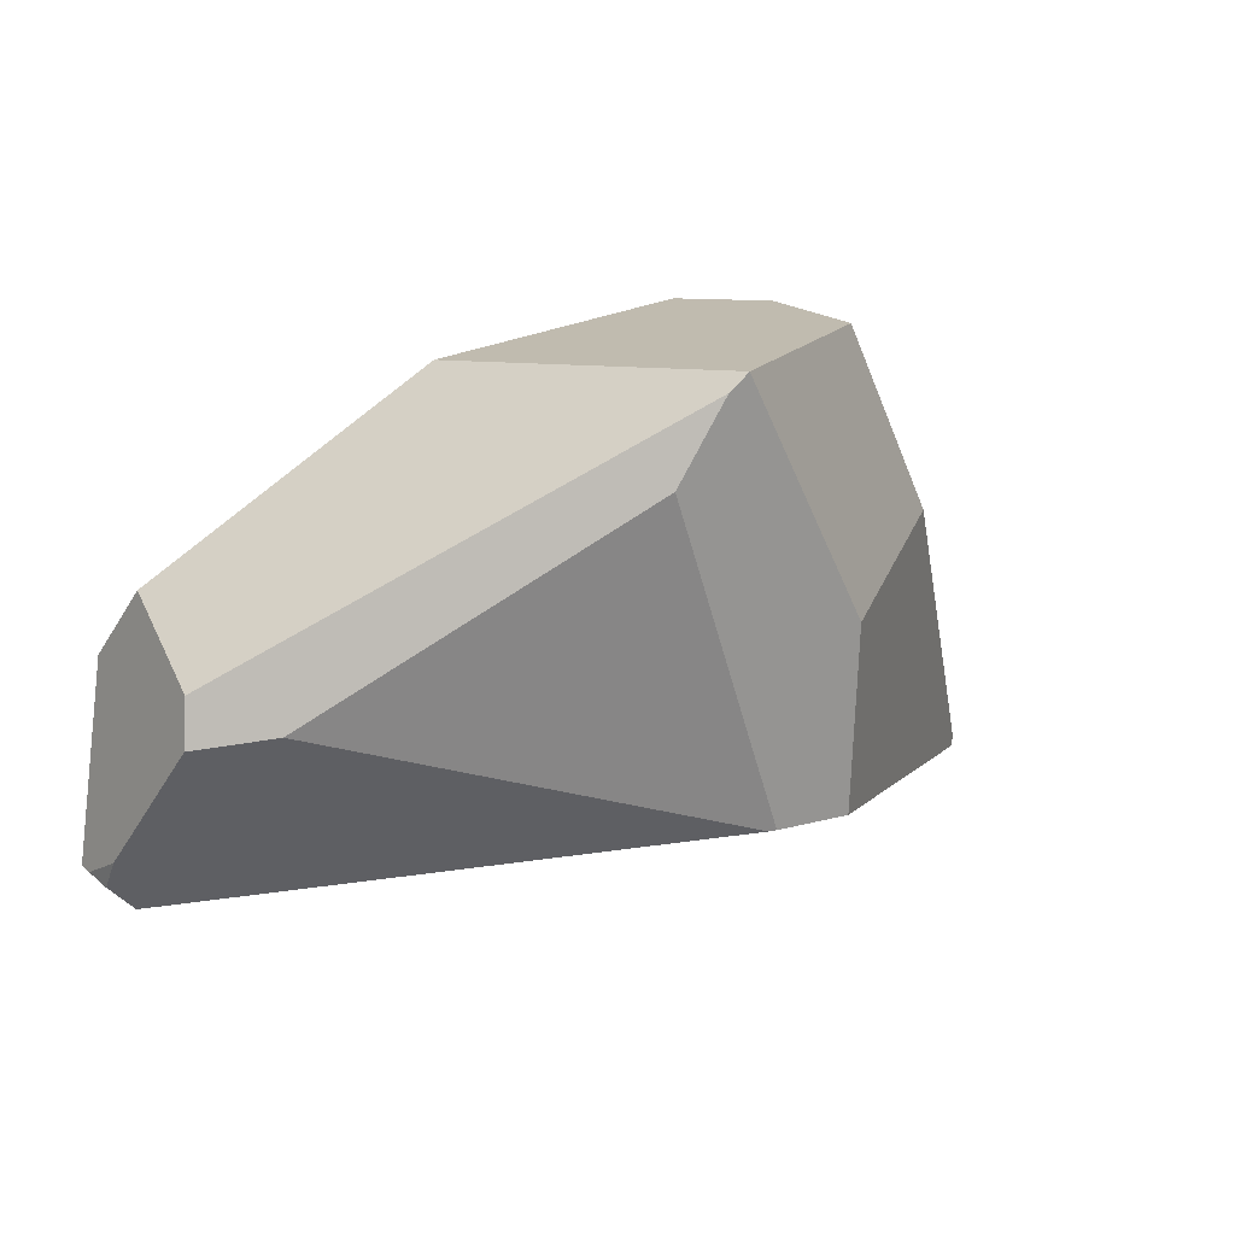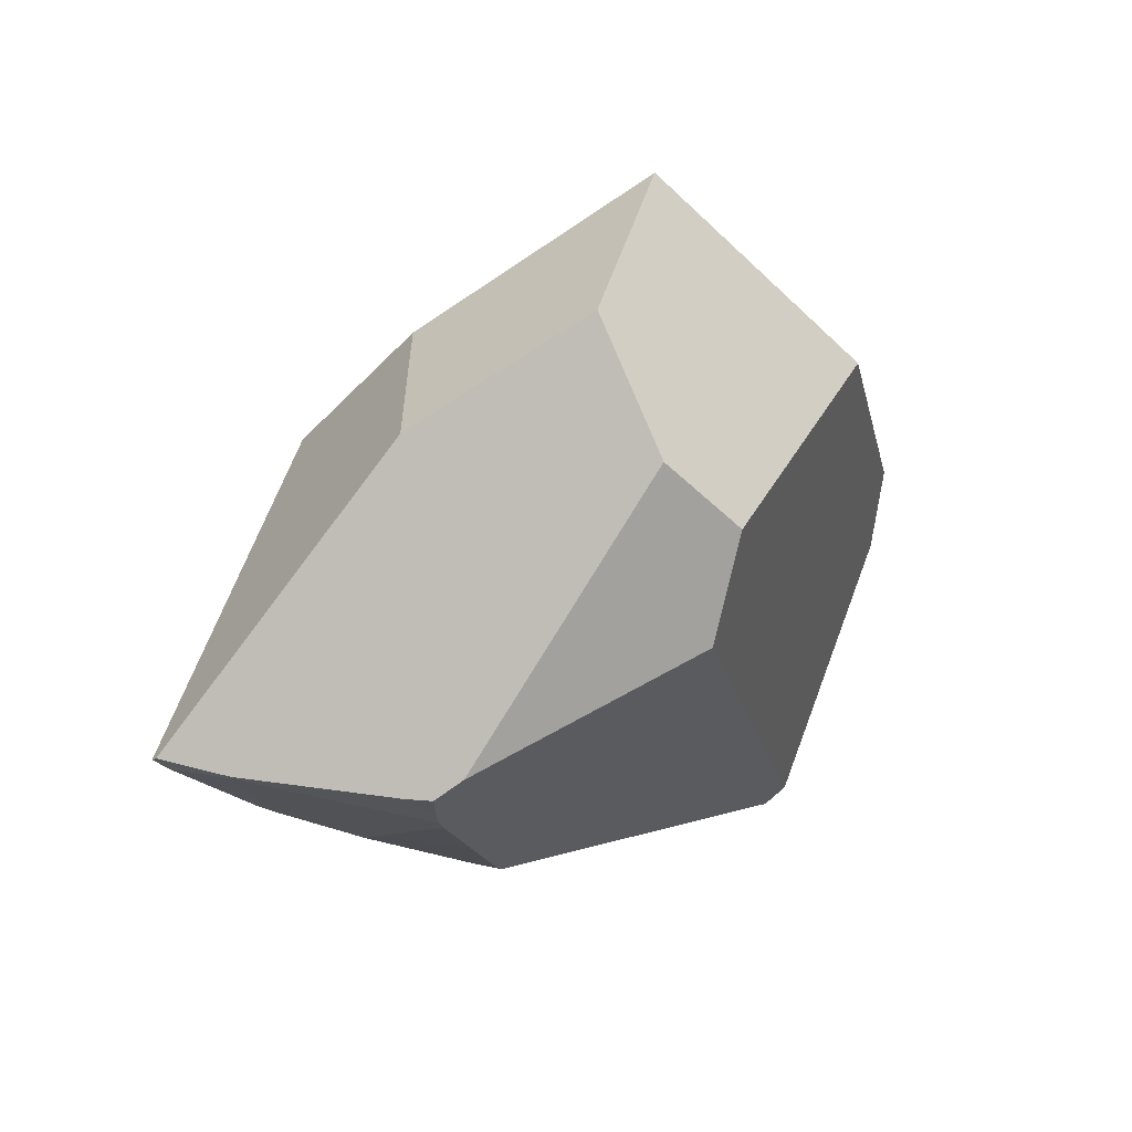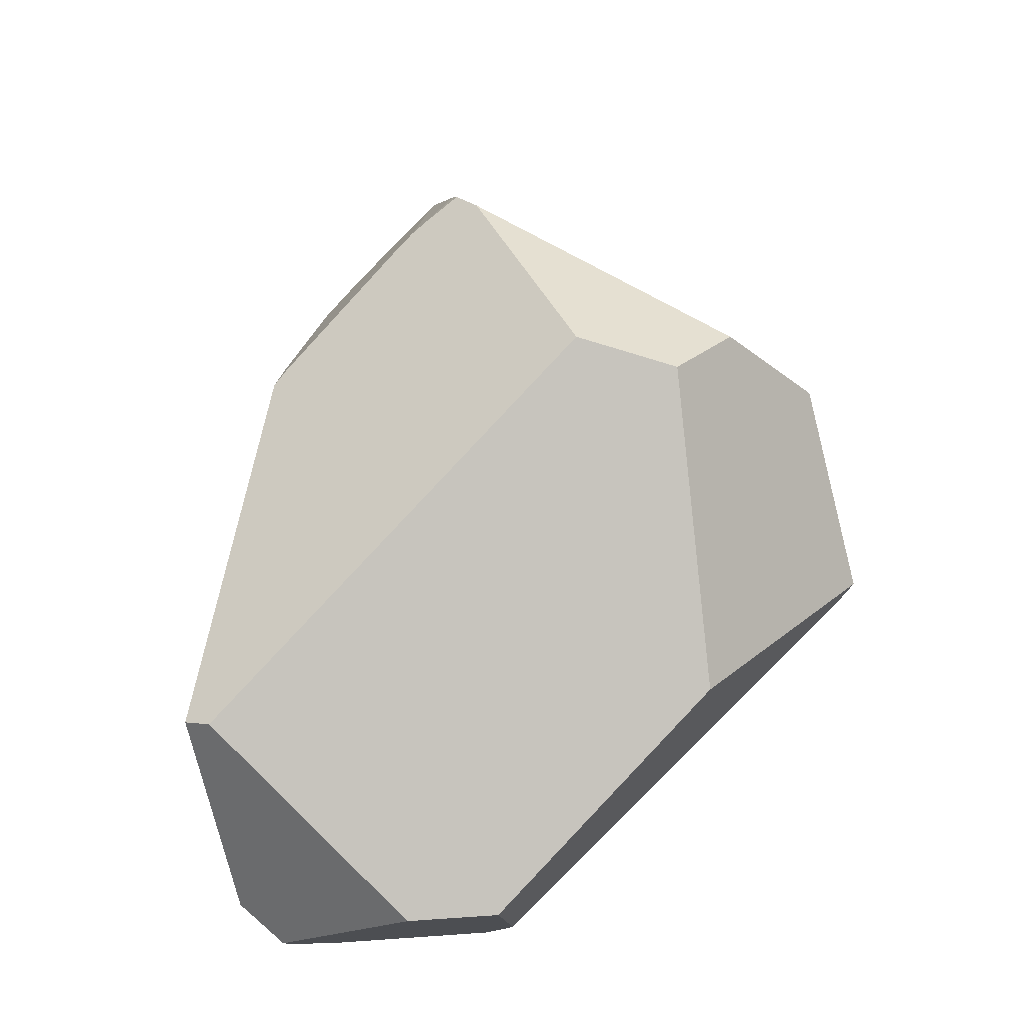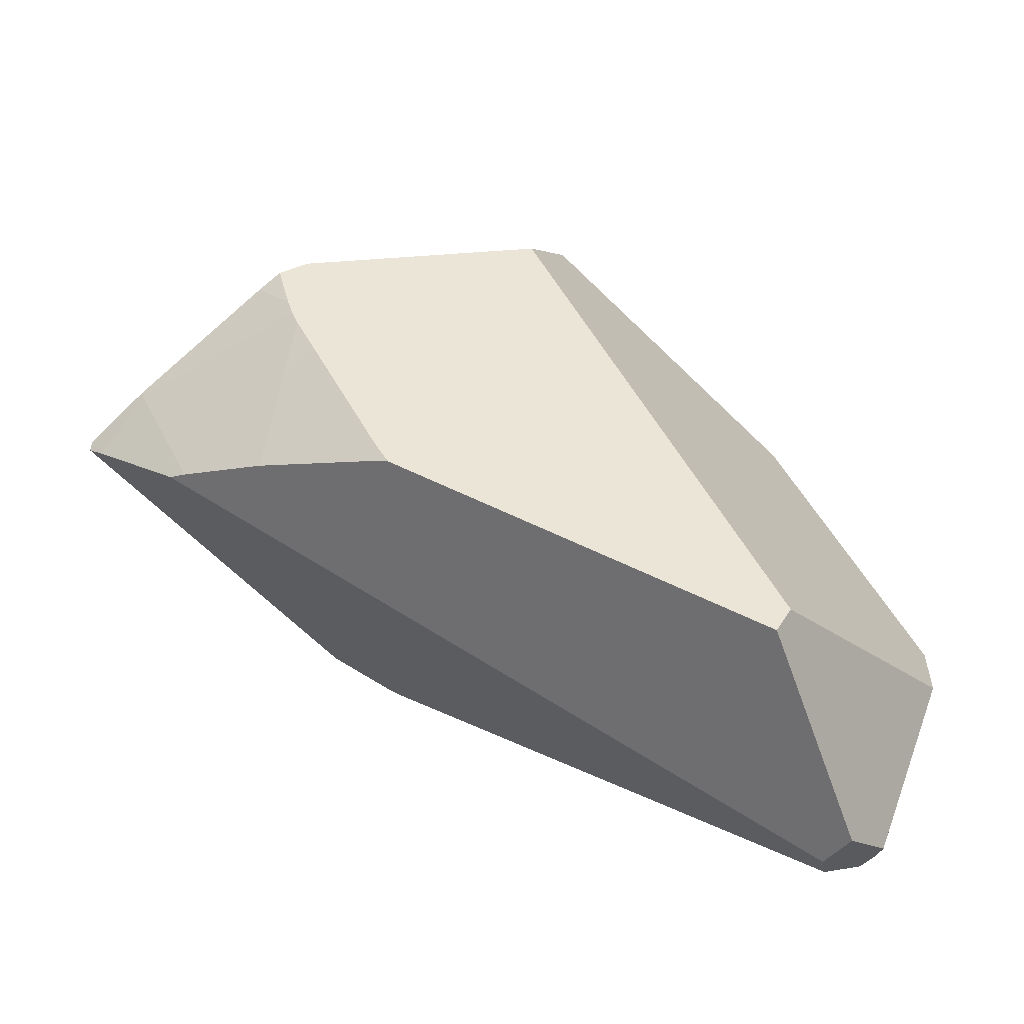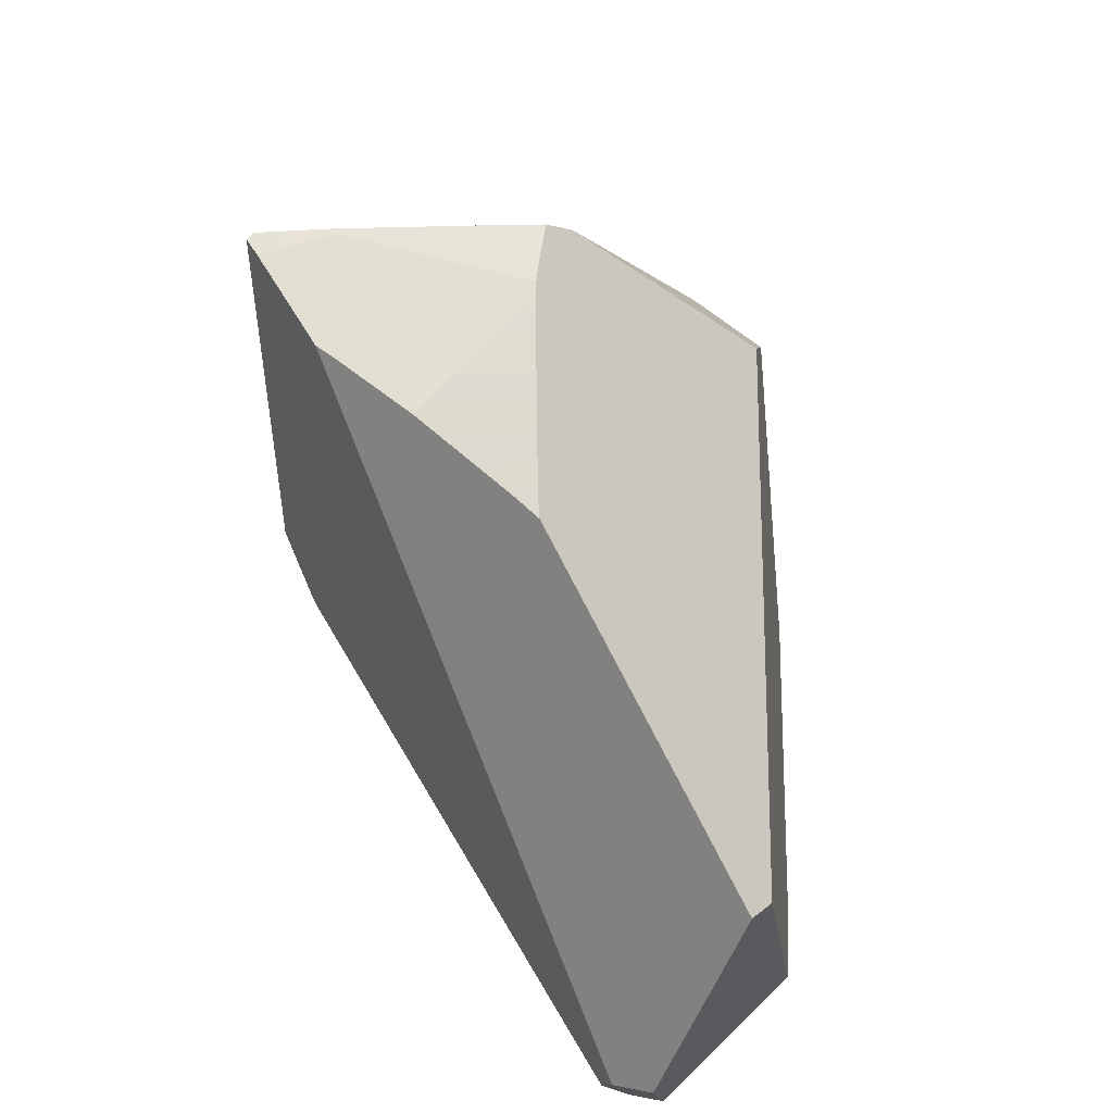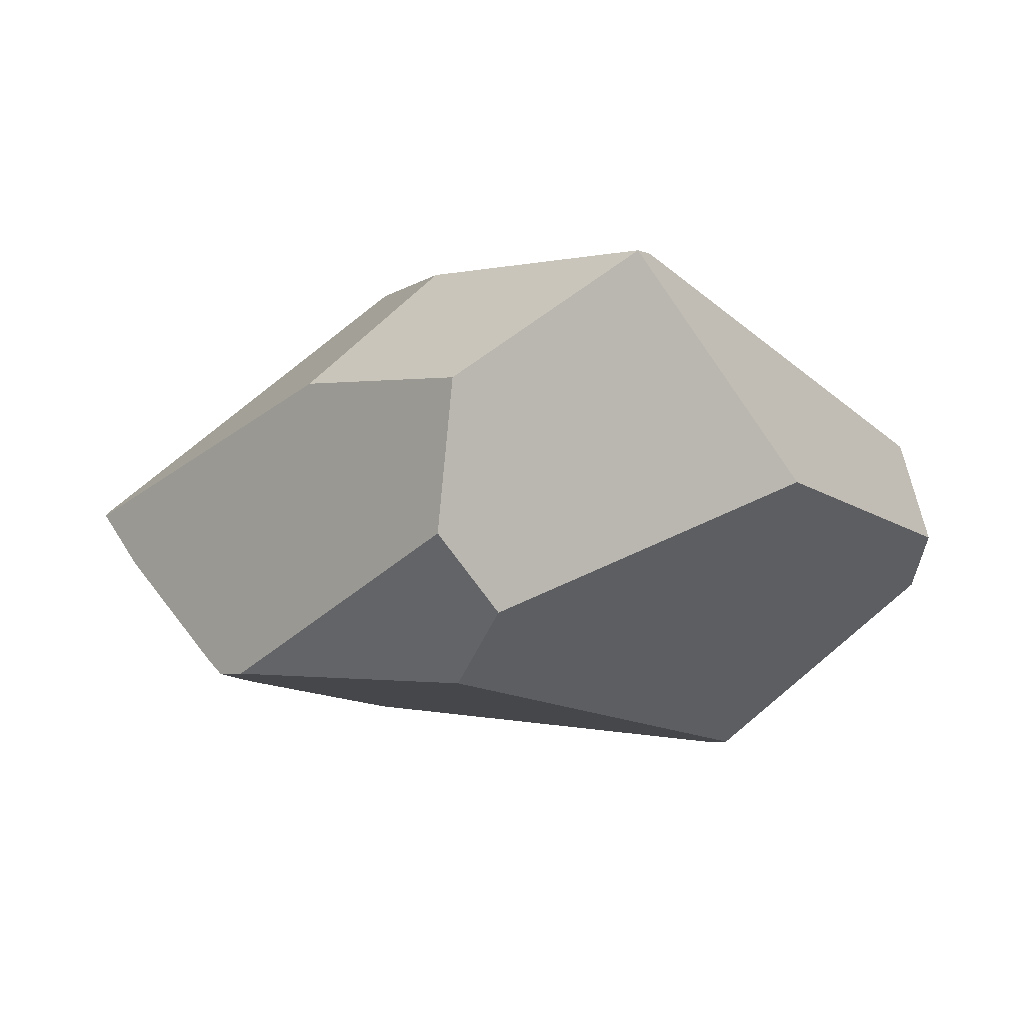
<metadata>
{"format":"obj","ext":"obj","renderer":"f3d","projection":"perspective","resolution":1024,"background":"white","views":[{"elev":-38.9,"azim":147.0,"up":"+Z"},{"elev":31.6,"azim":-26.1,"up":"+Y"},{"elev":48.8,"azim":83.2,"up":"+Z"},{"elev":-75.6,"azim":-2.6,"up":"+Y"},{"elev":-63.2,"azim":-43.4,"up":"+Y"},{"elev":50.7,"azim":12.8,"up":"+Y"}]}
</metadata>
<code>
g  Instance
v -5.209 -55.57 6.113
v -5.216 -55.6 6.079
v -5.001 -55.58 6.334
v -5.001 -55.58 6.334
v -5.216 -55.6 6.079
v -4.982 -55.59 6.334
v -4.982 -55.59 6.334
v -5.216 -55.6 6.079
v -5.153 -55.66 6.082
v -4.984 -55.57 6.351
v -5.001 -55.58 6.334
v -4.982 -55.59 6.334
v -4.481 -55.53 6.824
v -4.984 -55.57 6.351
v -4.342 -55.67 6.799
v -4.342 -55.67 6.799
v -4.984 -55.57 6.351
v -4.319 -55.73 6.762
v -4.319 -55.73 6.762
v -4.984 -55.57 6.351
v -4.982 -55.59 6.334
v -4.982 -55.59 6.334
v -4.741 -56 6.087
v -4.319 -55.73 6.762
v -4.319 -55.73 6.762
v -4.741 -56 6.087
v -4.291 -55.78 6.73
v -4.291 -55.78 6.73
v -4.741 -56 6.087
v -4.402 -56.18 6.183
v -4.982 -55.59 6.334
v -5.153 -55.66 6.082
v -4.741 -56 6.087
v -4.741 -56 6.087
v -5.153 -55.66 6.082
v -4.807 -55.96 6.064
v -3.972 -56.39 6.271
v -3.85 -56.45 6.291
v -3.901 -56.39 6.335
v -4.291 -55.78 6.73
v -4.402 -56.18 6.183
v -3.901 -56.39 6.335
v -3.901 -56.39 6.335
v -4.402 -56.18 6.183
v -3.972 -56.39 6.271
v -4.481 -55.53 6.824
v -4.342 -55.67 6.799
v -4.396 -55.51 6.899
v -1.743 -56.6 4.724
v -1.802 -56.55 4.651
v -1.761 -56.4 4.661
v -1.988 -56.73 4.739
v -4.807 -55.96 6.064
v -1.961 -56.63 4.65
v -1.961 -56.63 4.65
v -4.807 -55.96 6.064
v -3.828 -55.11 4.83
v -3.828 -55.11 4.83
v -4.807 -55.96 6.064
v -3.855 -55.09 4.837
v -3.855 -55.09 4.837
v -4.807 -55.96 6.064
v -4.135 -55.01 4.963
v -4.135 -55.01 4.963
v -4.807 -55.96 6.064
v -5.216 -55.6 6.079
v -5.216 -55.6 6.079
v -4.807 -55.96 6.064
v -5.153 -55.66 6.082
v -3.828 -55.11 4.83
v -3.855 -55.09 4.837
v -1.971 -55.46 4.741
v -1.971 -55.46 4.741
v -3.855 -55.09 4.837
v -2.778 -54.17 5.327
v -3.132 -54.67 6.916
v -3.406 -54.37 6.801
v -3.288 -55.1 6.999
v -3.288 -55.1 6.999
v -3.406 -54.37 6.801
v -4.285 -55.43 6.933
v -1.89 -56.82 4.873
v -1.724 -56.64 4.77
v -2.283 -56.96 5.801
v -2.283 -56.96 5.801
v -1.724 -56.64 4.77
v -2.219 -56.85 5.856
v -2.219 -56.85 5.856
v -1.724 -56.64 4.77
v -1.462 -56.06 5.292
v -1.432 -55.66 5.314
v -1.462 -56.06 5.292
v -1.631 -55.57 4.86
v -1.631 -55.57 4.86
v -1.462 -56.06 5.292
v -1.702 -55.69 4.714
v -1.702 -55.69 4.714
v -1.462 -56.06 5.292
v -1.761 -56.4 4.661
v -1.761 -56.4 4.661
v -1.462 -56.06 5.292
v -1.743 -56.6 4.724
v -1.743 -56.6 4.724
v -1.462 -56.06 5.292
v -1.724 -56.64 4.77
v -3.406 -54.37 6.801
v -3.132 -54.67 6.916
v -3.449 -53.95 6.341
v -3.449 -53.95 6.341
v -3.132 -54.67 6.916
v -2.841 -53.79 5.636
v -2.841 -53.79 5.636
v -3.132 -54.67 6.916
v -2.055 -54.65 5.98
v -1.971 -55.46 4.741
v -1.702 -55.69 4.714
v -3.828 -55.11 4.83
v -3.828 -55.11 4.83
v -1.702 -55.69 4.714
v -1.961 -56.63 4.65
v -1.961 -56.63 4.65
v -1.702 -55.69 4.714
v -1.802 -56.55 4.651
v -1.802 -56.55 4.651
v -1.702 -55.69 4.714
v -1.761 -56.4 4.661
v -2.841 -53.79 5.635
v -3.777 -54.41 5.35
v -2.841 -53.79 5.636
v -2.841 -53.79 5.636
v -3.777 -54.41 5.35
v -3.449 -53.95 6.341
v -3.449 -53.95 6.341
v -3.777 -54.41 5.35
v -4.145 -54.43 6.088
v -3.972 -56.39 6.271
v -4.402 -56.18 6.183
v -3.85 -56.45 6.291
v -3.85 -56.45 6.291
v -4.402 -56.18 6.183
v -2.283 -56.96 5.801
v -2.283 -56.96 5.801
v -4.402 -56.18 6.183
v -1.89 -56.82 4.873
v -1.89 -56.82 4.873
v -4.402 -56.18 6.183
v -1.988 -56.73 4.739
v -1.988 -56.73 4.739
v -4.402 -56.18 6.183
v -4.807 -55.96 6.064
v -4.807 -55.96 6.064
v -4.402 -56.18 6.183
v -4.741 -56 6.087
v -2.055 -54.65 5.98
v -1.432 -55.66 5.314
v -2.841 -53.79 5.636
v -2.841 -53.79 5.636
v -1.432 -55.66 5.314
v -2.841 -53.79 5.635
v -2.841 -53.79 5.635
v -1.432 -55.66 5.314
v -2.802 -53.86 5.57
v -2.802 -53.86 5.57
v -1.432 -55.66 5.314
v -1.631 -55.57 4.86
v -3.288 -55.1 6.999
v -2.219 -56.85 5.856
v -3.132 -54.67 6.916
v -3.132 -54.67 6.916
v -2.219 -56.85 5.856
v -2.055 -54.65 5.98
v -2.055 -54.65 5.98
v -2.219 -56.85 5.856
v -1.432 -55.66 5.314
v -1.432 -55.66 5.314
v -2.219 -56.85 5.856
v -1.462 -56.06 5.292
v -5.001 -55.58 6.334
v -4.984 -55.57 6.351
v -5.209 -55.57 6.113
v -5.209 -55.57 6.113
v -4.984 -55.57 6.351
v -4.145 -54.43 6.088
v -4.145 -54.43 6.088
v -4.984 -55.57 6.351
v -3.449 -53.95 6.341
v -3.449 -53.95 6.341
v -4.984 -55.57 6.351
v -3.406 -54.37 6.801
v -3.406 -54.37 6.801
v -4.984 -55.57 6.351
v -4.285 -55.43 6.933
v -4.285 -55.43 6.933
v -4.984 -55.57 6.351
v -4.396 -55.51 6.899
v -4.396 -55.51 6.899
v -4.984 -55.57 6.351
v -4.481 -55.53 6.824
v -1.702 -55.69 4.714
v -1.971 -55.46 4.741
v -1.631 -55.57 4.86
v -1.631 -55.57 4.86
v -1.971 -55.46 4.741
v -2.802 -53.86 5.57
v -2.802 -53.86 5.57
v -1.971 -55.46 4.741
v -2.778 -54.17 5.327
v -4.135 -55.01 4.963
v -5.216 -55.6 6.079
v -3.777 -54.41 5.35
v -3.777 -54.41 5.35
v -5.216 -55.6 6.079
v -4.145 -54.43 6.088
v -4.145 -54.43 6.088
v -5.216 -55.6 6.079
v -5.209 -55.57 6.113
v -4.396 -55.51 6.899
v -4.342 -55.67 6.799
v -4.285 -55.43 6.933
v -4.285 -55.43 6.933
v -4.342 -55.67 6.799
v -3.288 -55.1 6.999
v -3.288 -55.1 6.999
v -4.342 -55.67 6.799
v -2.219 -56.85 5.856
v -2.219 -56.85 5.856
v -4.342 -55.67 6.799
v -2.283 -56.96 5.801
v -2.283 -56.96 5.801
v -4.342 -55.67 6.799
v -3.85 -56.45 6.291
v -3.85 -56.45 6.291
v -4.342 -55.67 6.799
v -3.901 -56.39 6.335
v -3.901 -56.39 6.335
v -4.342 -55.67 6.799
v -4.291 -55.78 6.73
v -4.291 -55.78 6.73
v -4.342 -55.67 6.799
v -4.319 -55.73 6.762
v -1.743 -56.6 4.724
v -1.724 -56.64 4.77
v -1.802 -56.55 4.651
v -1.802 -56.55 4.651
v -1.724 -56.64 4.77
v -1.961 -56.63 4.65
v -1.961 -56.63 4.65
v -1.724 -56.64 4.77
v -1.988 -56.73 4.739
v -1.988 -56.73 4.739
v -1.724 -56.64 4.77
v -1.89 -56.82 4.873
v -2.802 -53.86 5.57
v -2.778 -54.17 5.327
v -2.841 -53.79 5.635
v -2.841 -53.79 5.635
v -2.778 -54.17 5.327
v -3.777 -54.41 5.35
v -3.777 -54.41 5.35
v -2.778 -54.17 5.327
v -4.135 -55.01 4.963
v -4.135 -55.01 4.963
v -2.778 -54.17 5.327
v -3.855 -55.09 4.837
f 1 2 3
f 4 5 6
f 7 8 9
f 10 11 12
f 13 14 15
f 16 17 18
f 19 20 21
f 22 23 24
f 25 26 27
f 28 29 30
f 31 32 33
f 34 35 36
f 37 38 39
f 40 41 42
f 43 44 45
f 46 47 48
f 49 50 51
f 52 53 54
f 55 56 57
f 58 59 60
f 61 62 63
f 64 65 66
f 67 68 69
f 70 71 72
f 73 74 75
f 76 77 78
f 79 80 81
f 82 83 84
f 85 86 87
f 88 89 90
f 91 92 93
f 94 95 96
f 97 98 99
f 100 101 102
f 103 104 105
f 106 107 108
f 109 110 111
f 112 113 114
f 115 116 117
f 118 119 120
f 121 122 123
f 124 125 126
f 127 128 129
f 130 131 132
f 133 134 135
f 136 137 138
f 139 140 141
f 142 143 144
f 145 146 147
f 148 149 150
f 151 152 153
f 154 155 156
f 157 158 159
f 160 161 162
f 163 164 165
f 166 167 168
f 169 170 171
f 172 173 174
f 175 176 177
f 178 179 180
f 181 182 183
f 184 185 186
f 187 188 189
f 190 191 192
f 193 194 195
f 196 197 198
f 199 200 201
f 202 203 204
f 205 206 207
f 208 209 210
f 211 212 213
f 214 215 216
f 217 218 219
f 220 221 222
f 223 224 225
f 226 227 228
f 229 230 231
f 232 233 234
f 235 236 237
f 238 239 240
f 241 242 243
f 244 245 246
f 247 248 249
f 250 251 252
f 253 254 255
f 256 257 258
f 259 260 261
f 262 263 264

</code>
